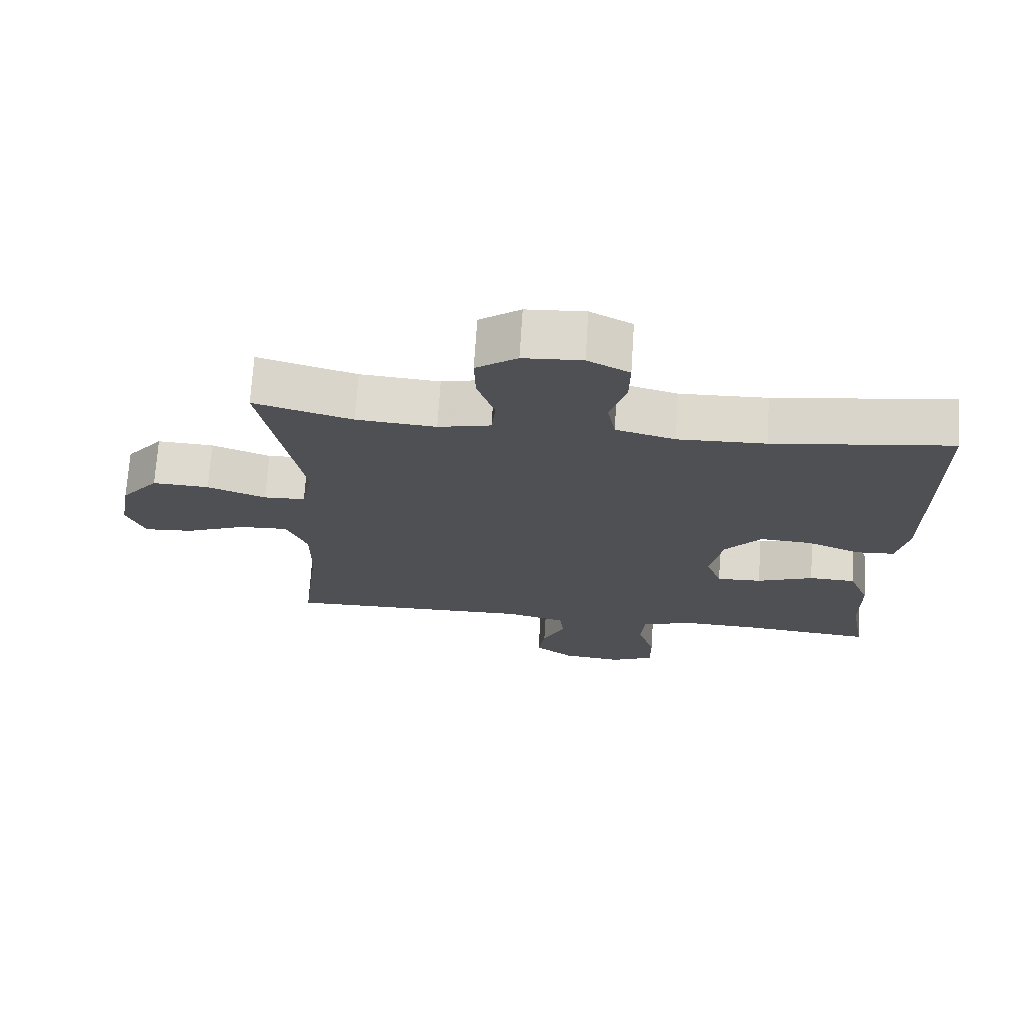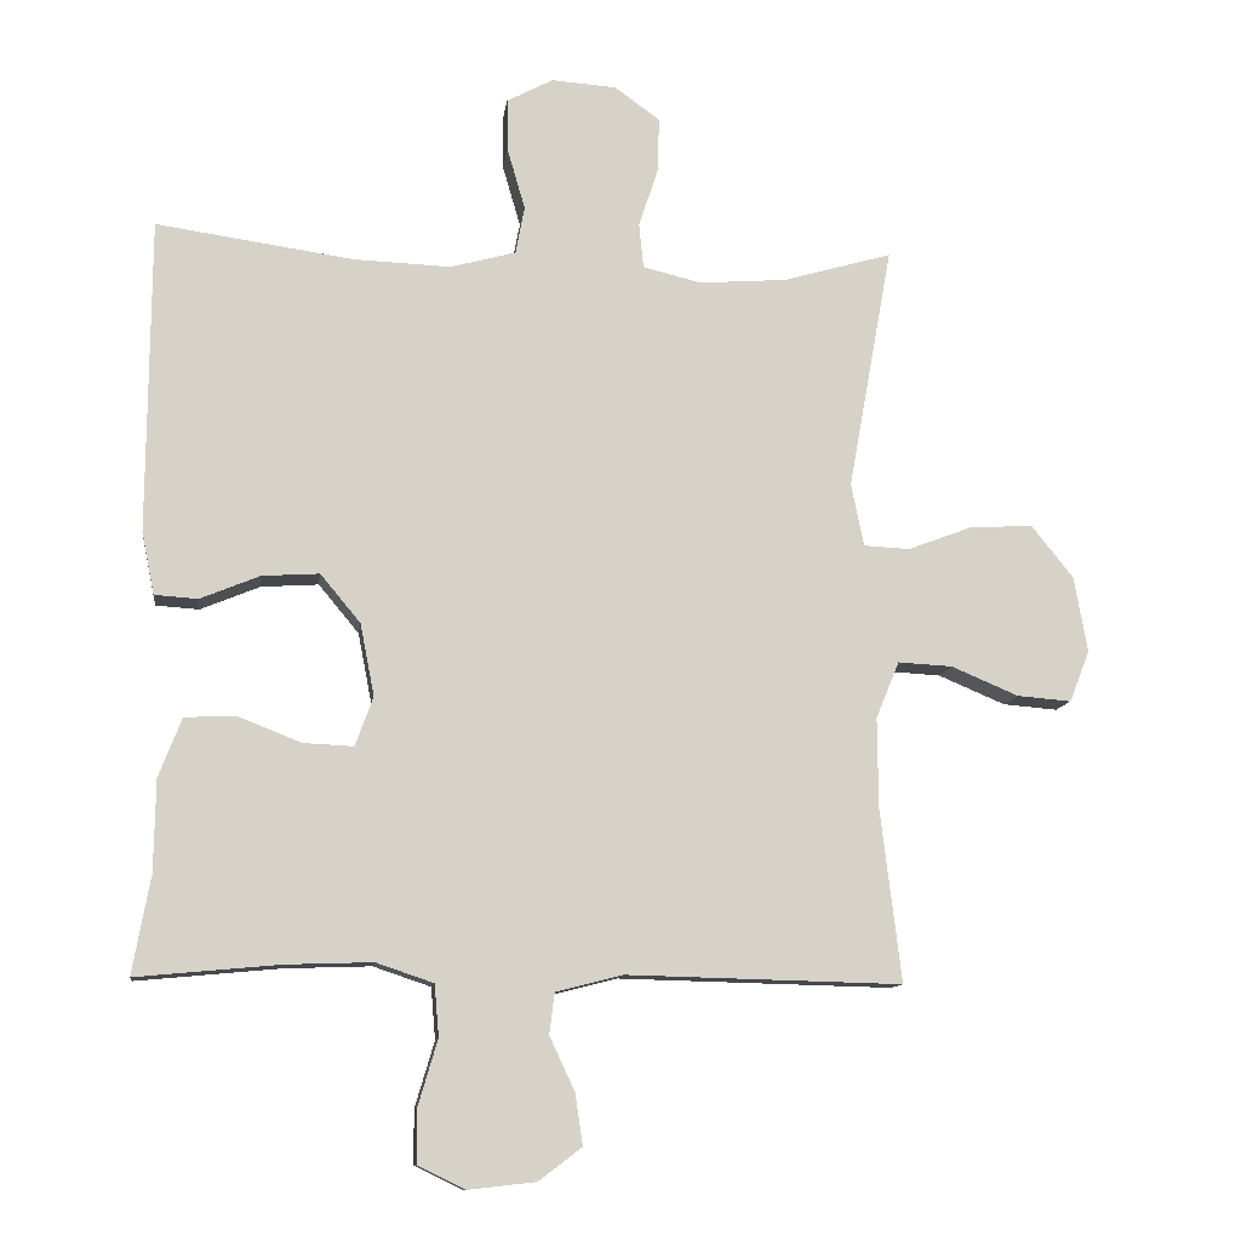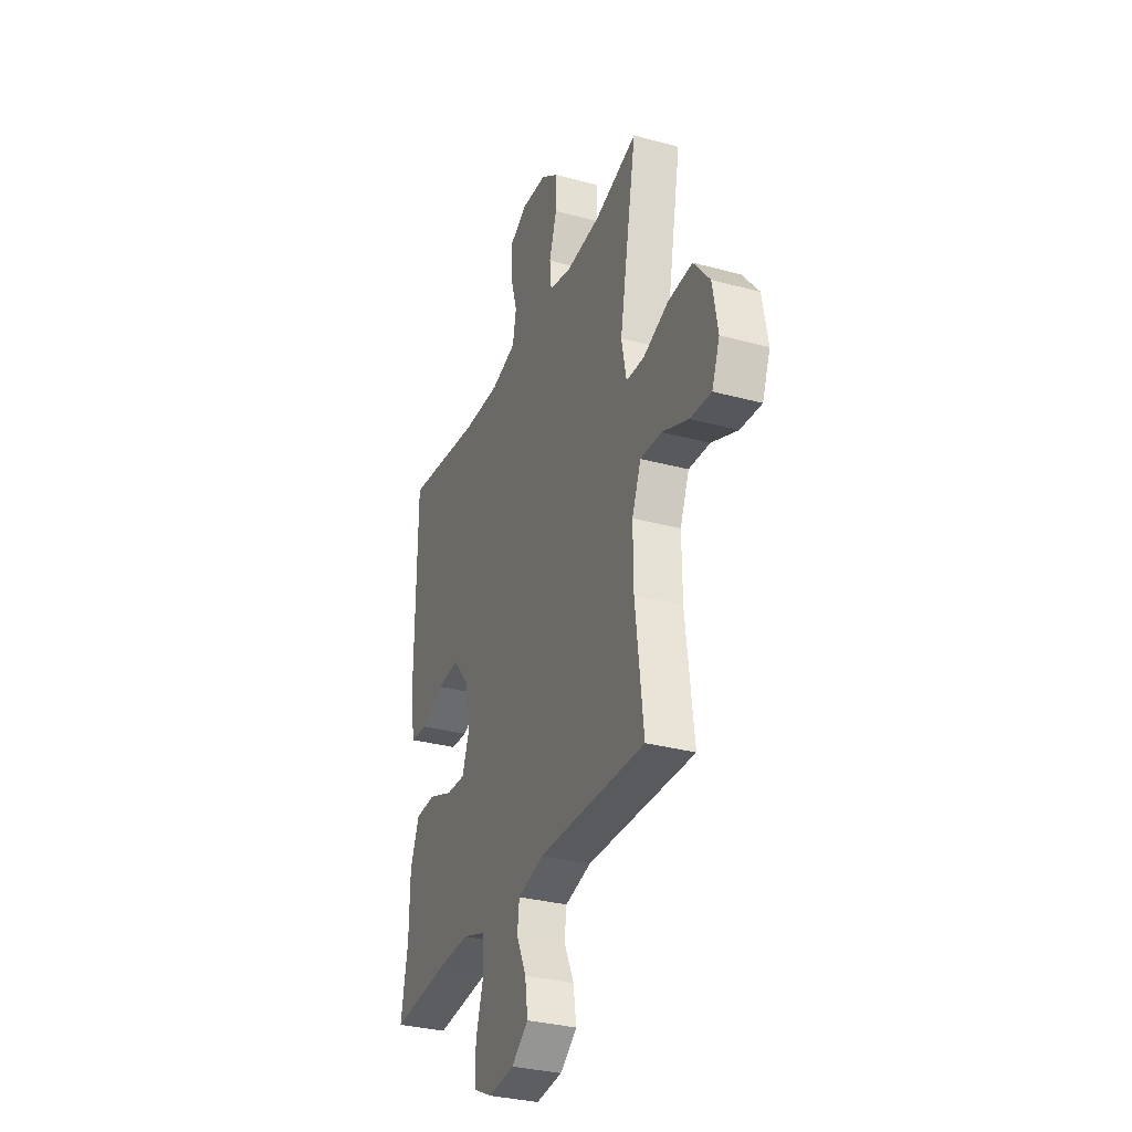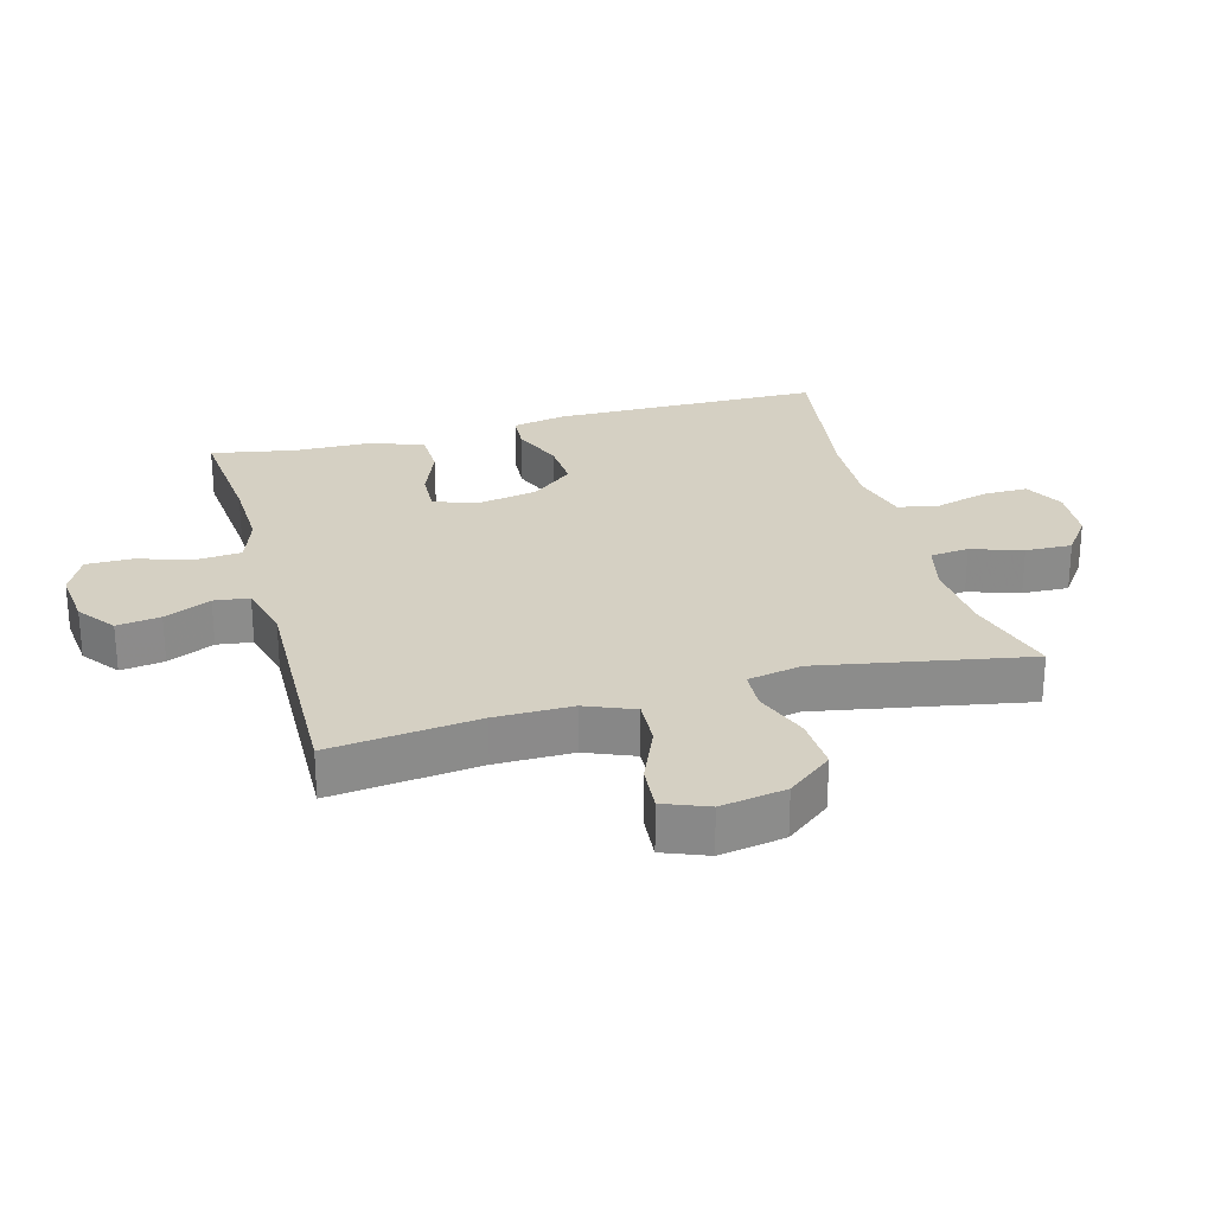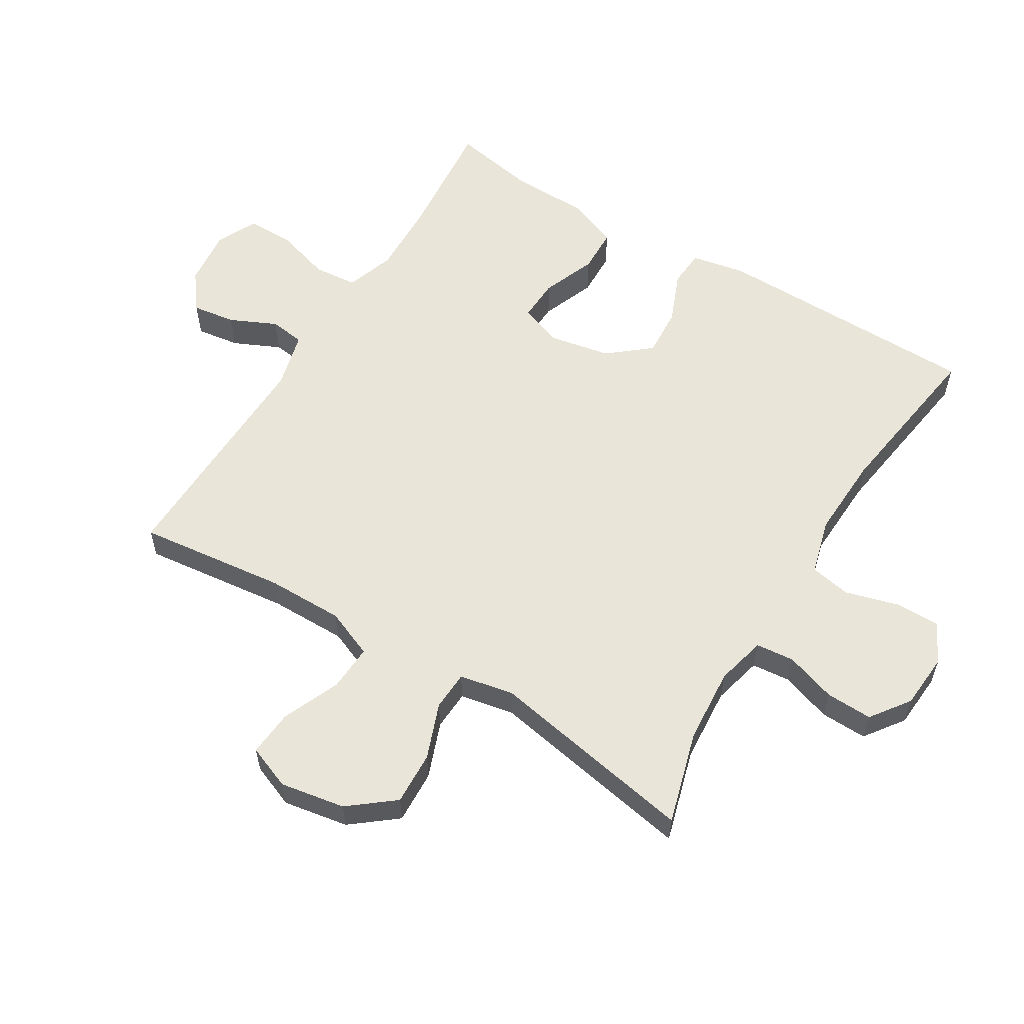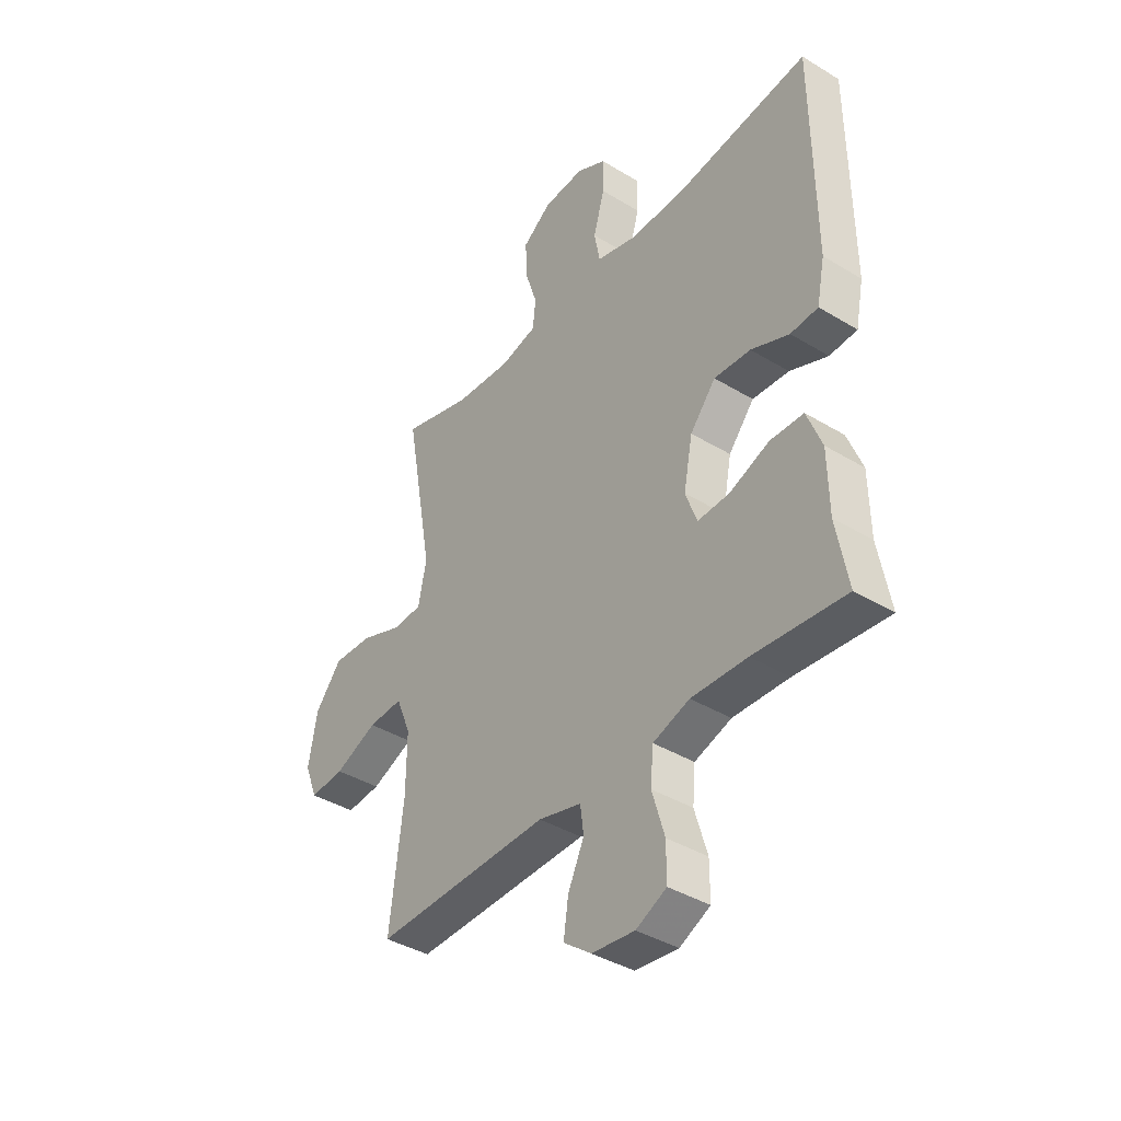
<metadata>
{"format":"obj","ext":"obj","renderer":"f3d","projection":"perspective","resolution":1024,"background":"white","views":[{"elev":71.4,"azim":3.7,"up":"+Z"},{"elev":-11.2,"azim":172.6,"up":"+Z"},{"elev":-31.9,"azim":-110.9,"up":"+Z"},{"elev":26.3,"azim":-105.1,"up":"+Y"},{"elev":58.2,"azim":-58.5,"up":"+Y"},{"elev":-39.7,"azim":53.0,"up":"+Z"}]}
</metadata>
<code>
v 0.5 0.07 0.5
v 0.503 0.07 0.079
v 0.486 0.07 -0.005
v 0.428 0.07 -0.009
v 0.348 0.07 0.024
v 0.271 0.07 0.029
v 0.217 0.07 -0.036
v 0.198 0.07 -0.133
v 0.222 0.07 -0.199
v 0.289 0.07 -0.196
v 0.373 0.07 -0.163
v 0.443 0.07 -0.165
v 0.474 0.07 -0.245
v 0.476 0.07 -0.368
v 0.5 0.07 -0.5
v 0.308 0.07 -0.482
v 0.191 0.07 -0.478
v 0.114 0.07 -0.504
v 0.108 0.07 -0.573
v 0.134 0.07 -0.661
v 0.134 0.07 -0.733
v 0.07 0.07 -0.764
v -0.02 0.07 -0.754
v -0.078 0.07 -0.71
v -0.068 0.07 -0.642
v -0.034 0.07 -0.569
v -0.041 0.07 -0.514
v -0.131 0.07 -0.491
v -0.5 0.07 -0.5
v -0.472 0.07 -0.268
v -0.471 0.07 -0.147
v -0.502 0.07 -0.071
v -0.575 0.07 -0.075
v -0.665 0.07 -0.113
v -0.738 0.07 -0.119
v -0.765 0.07 -0.05
v -0.747 0.07 0.052
v -0.691 0.07 0.122
v -0.607 0.07 0.118
v -0.52 0.07 0.085
v -0.458 0.07 0.088
v -0.441 0.07 0.173
v -0.5 0.07 0.5
v -0.354 0.07 0.458
v -0.236 0.07 0.449
v -0.158 0.07 0.468
v -0.152 0.07 0.528
v -0.178 0.07 0.608
v -0.18 0.07 0.681
v -0.119 0.07 0.725
v -0.032 0.07 0.731
v 0.03 0.07 0.698
v 0.029 0.07 0.628
v 0.005 0.07 0.545
v 0.017 0.07 0.481
v 0.105 0.07 0.457
v 0.235 0.07 0.462
v 0.5 0 0.5
v 0.503 0 0.079
v 0.486 0 -0.005
v 0.428 0 -0.009
v 0.348 0 0.024
v 0.271 0 0.029
v 0.217 0 -0.036
v 0.198 0 -0.133
v 0.222 0 -0.199
v 0.289 0 -0.196
v 0.373 0 -0.163
v 0.443 0 -0.165
v 0.474 0 -0.245
v 0.476 0 -0.368
v 0.5 0 -0.5
v 0.308 0 -0.482
v 0.191 0 -0.478
v 0.114 0 -0.504
v 0.108 0 -0.573
v 0.134 0 -0.661
v 0.134 0 -0.733
v 0.07 0 -0.764
v -0.02 0 -0.754
v -0.078 0 -0.71
v -0.068 0 -0.642
v -0.034 0 -0.569
v -0.041 0 -0.514
v -0.131 0 -0.491
v -0.5 0 -0.5
v -0.472 0 -0.268
v -0.471 0 -0.147
v -0.502 0 -0.071
v -0.575 0 -0.075
v -0.665 0 -0.113
v -0.738 0 -0.119
v -0.765 0 -0.05
v -0.747 0 0.052
v -0.691 0 0.122
v -0.607 0 0.118
v -0.52 0 0.085
v -0.458 0 0.088
v -0.441 0 0.173
v -0.5 0 0.5
v -0.354 0 0.458
v -0.236 0 0.449
v -0.158 0 0.468
v -0.152 0 0.528
v -0.178 0 0.608
v -0.18 0 0.681
v -0.119 0 0.725
v -0.032 0 0.731
v 0.03 0 0.698
v 0.029 0 0.628
v 0.005 0 0.545
v 0.017 0 0.481
v 0.105 0 0.457
v 0.235 0 0.462
f 51 52 53 54
f 51 54 55
f 50 51 55
f 47 48 49 50
f 46 47 50 55
f 45 46 55 56
f 42 43 44
f 41 42 44 45
f 37 38 39 40
f 37 40 41
f 36 37 41
f 33 34 35 36
f 32 33 36 41
f 31 32 41 45
f 28 29 30
f 27 28 30 31
f 23 24 25 26
f 21 22 23 26
f 19 20 21 26
f 18 19 26 27
f 17 18 27 31
f 14 15 16
f 10 11 12 13
f 9 10 13 14
f 2 3 4 5
f 57 1 2 5
f 56 57 5 6
f 9 14 16 17
f 8 9 17 31
f 7 8 31 45
f 6 7 45 56
f 111 110 109 108
f 112 111 108
f 112 108 107
f 107 106 105 104
f 112 107 104 103
f 113 112 103 102
f 101 100 99
f 102 101 99 98
f 97 96 95 94
f 98 97 94
f 98 94 93
f 93 92 91 90
f 98 93 90 89
f 102 98 89 88
f 87 86 85
f 88 87 85 84
f 83 82 81 80
f 83 80 79 78
f 83 78 77 76
f 84 83 76 75
f 88 84 75 74
f 73 72 71
f 70 69 68 67
f 71 70 67 66
f 62 61 60 59
f 62 59 58 114
f 63 62 114 113
f 74 73 71 66
f 88 74 66 65
f 102 88 65 64
f 113 102 64 63
f 1 58 59 2
f 2 59 60 3
f 3 60 61 4
f 4 61 62 5
f 5 62 63 6
f 6 63 64 7
f 7 64 65 8
f 8 65 66 9
f 9 66 67 10
f 10 67 68 11
f 11 68 69 12
f 12 69 70 13
f 13 70 71 14
f 14 71 72 15
f 15 72 73 16
f 16 73 74 17
f 17 74 75 18
f 18 75 76 19
f 19 76 77 20
f 20 77 78 21
f 21 78 79 22
f 22 79 80 23
f 23 80 81 24
f 24 81 82 25
f 25 82 83 26
f 26 83 84 27
f 27 84 85 28
f 28 85 86 29
f 29 86 87 30
f 30 87 88 31
f 31 88 89 32
f 32 89 90 33
f 33 90 91 34
f 34 91 92 35
f 35 92 93 36
f 36 93 94 37
f 37 94 95 38
f 38 95 96 39
f 39 96 97 40
f 40 97 98 41
f 41 98 99 42
f 42 99 100 43
f 43 100 101 44
f 44 101 102 45
f 45 102 103 46
f 46 103 104 47
f 47 104 105 48
f 48 105 106 49
f 49 106 107 50
f 50 107 108 51
f 51 108 109 52
f 52 109 110 53
f 53 110 111 54
f 54 111 112 55
f 55 112 113 56
f 56 113 114 57
f 57 114 58 1

</code>
